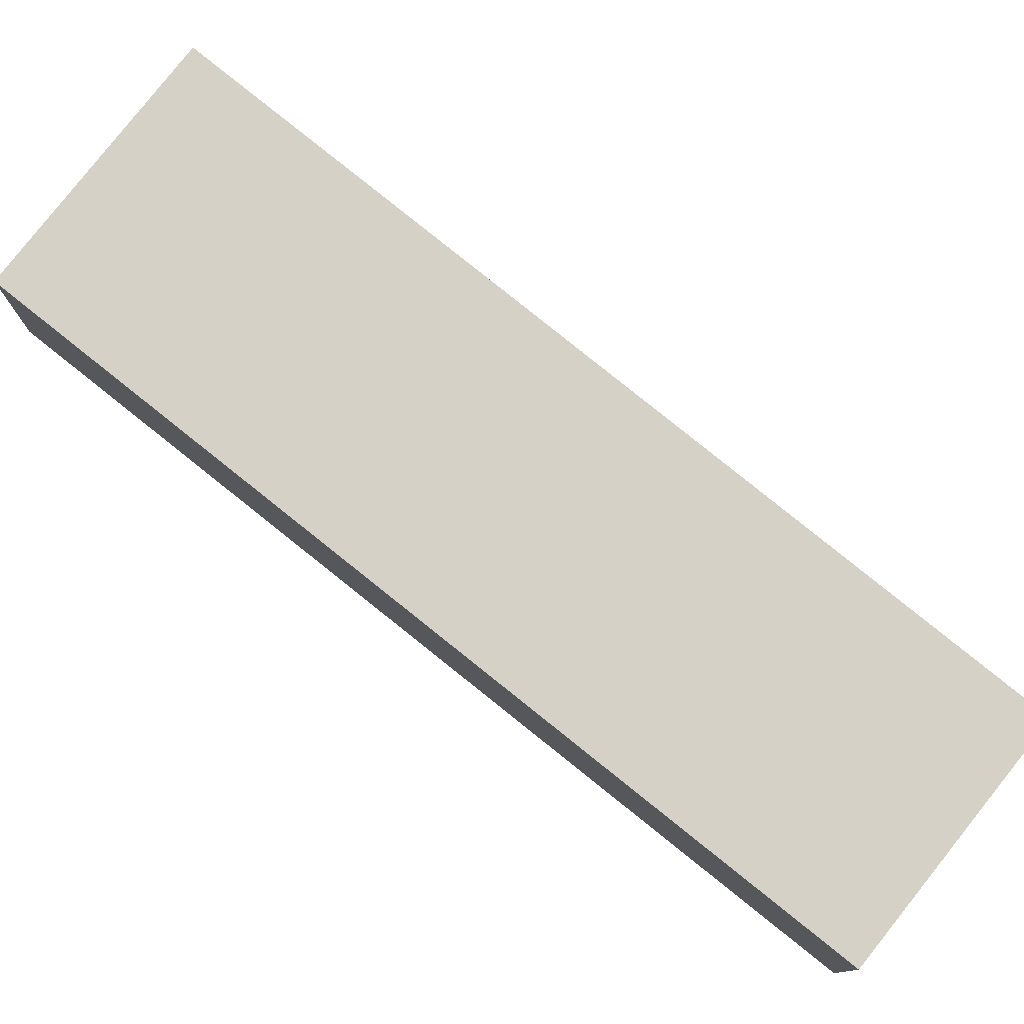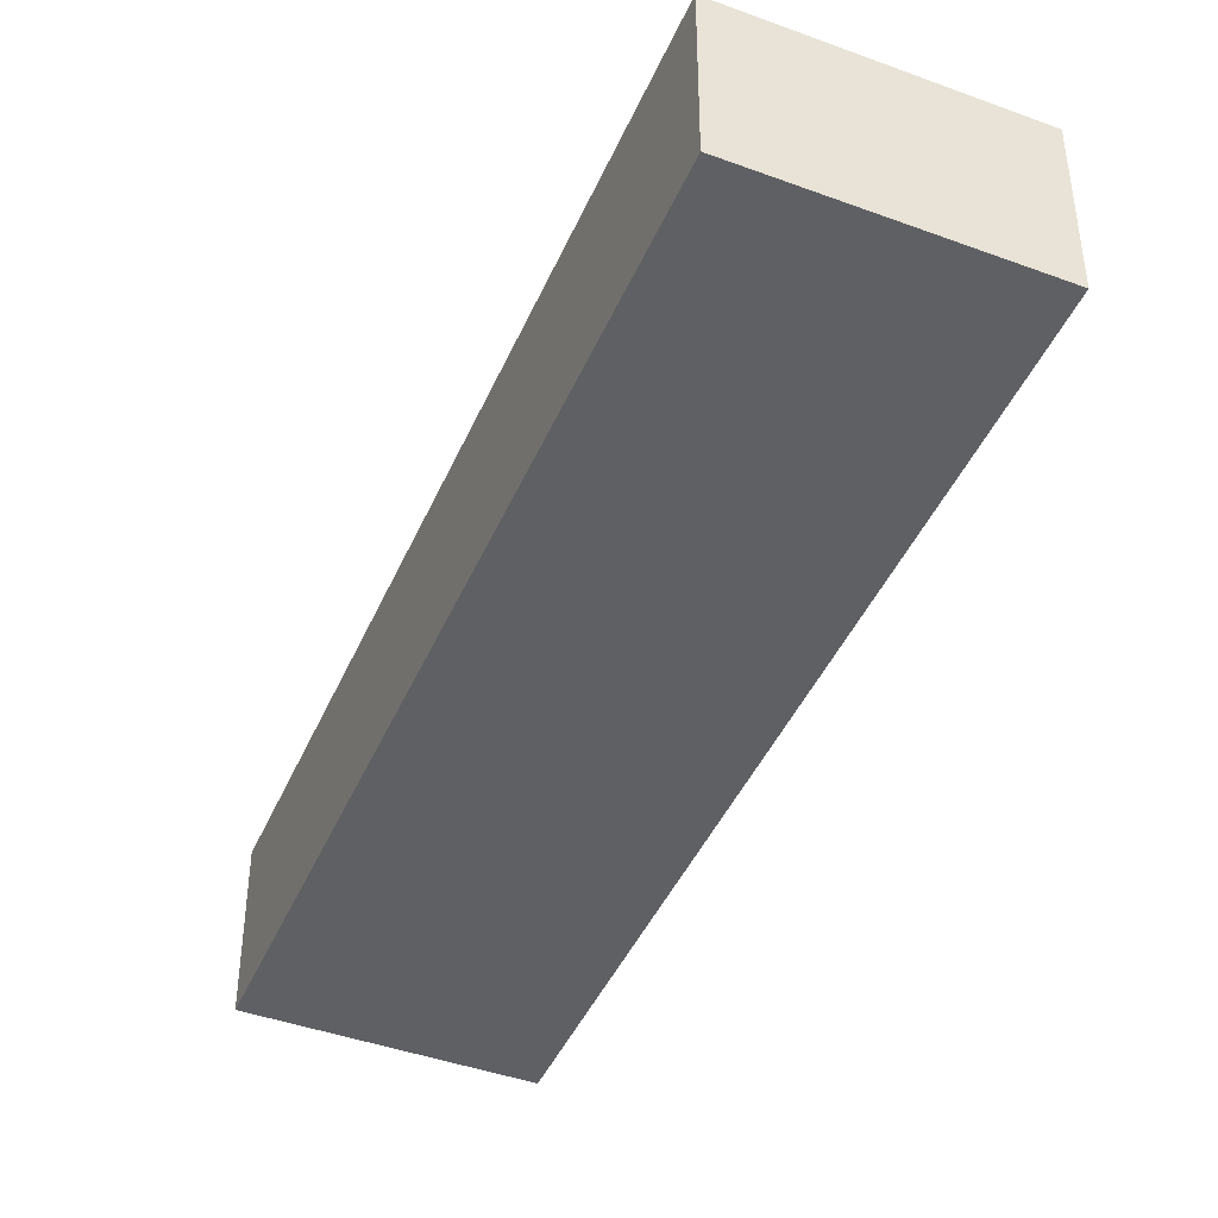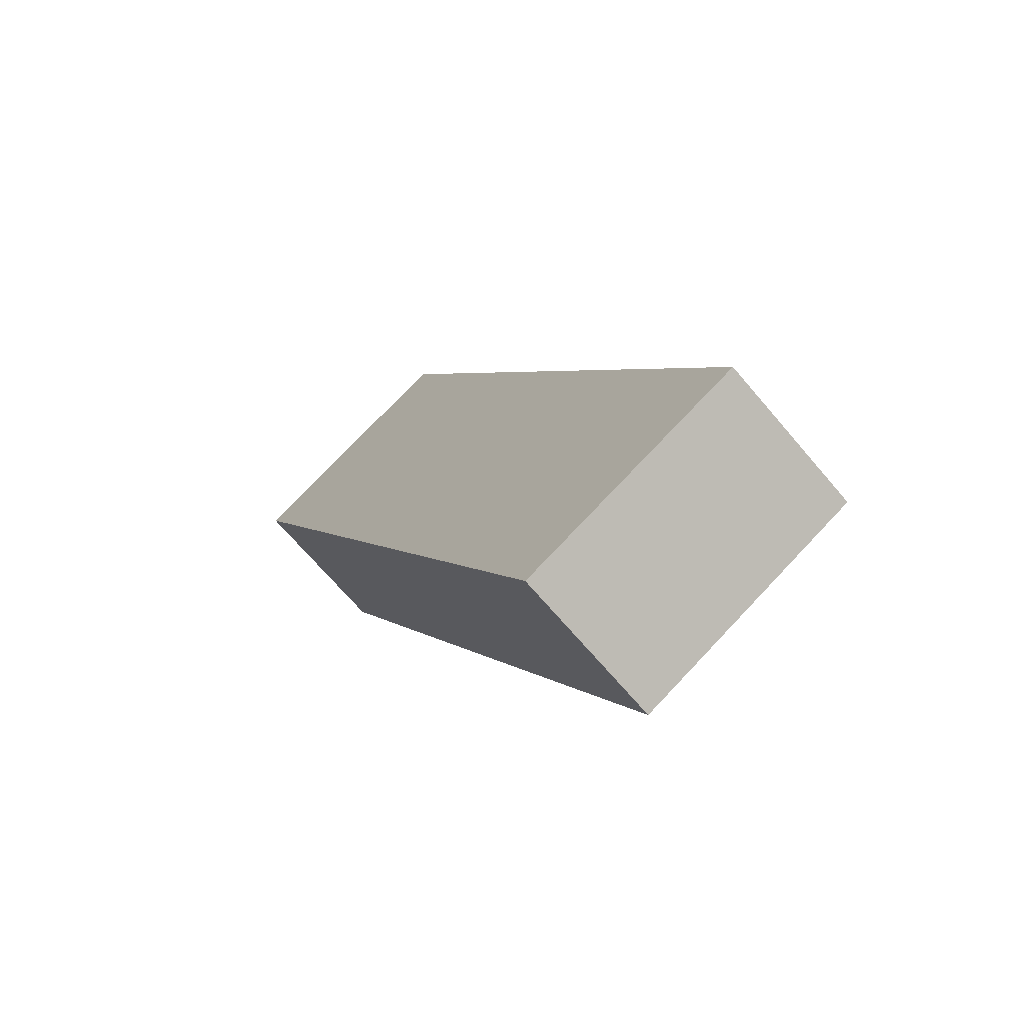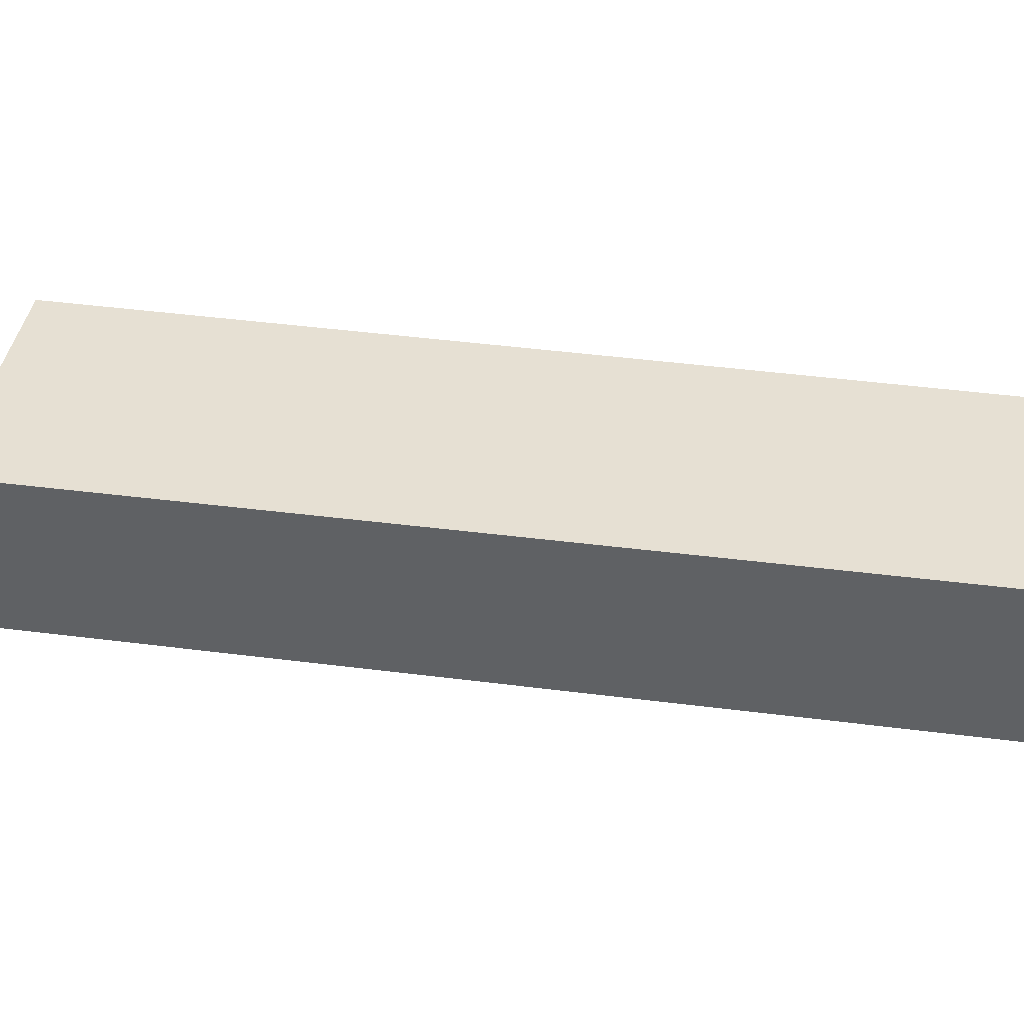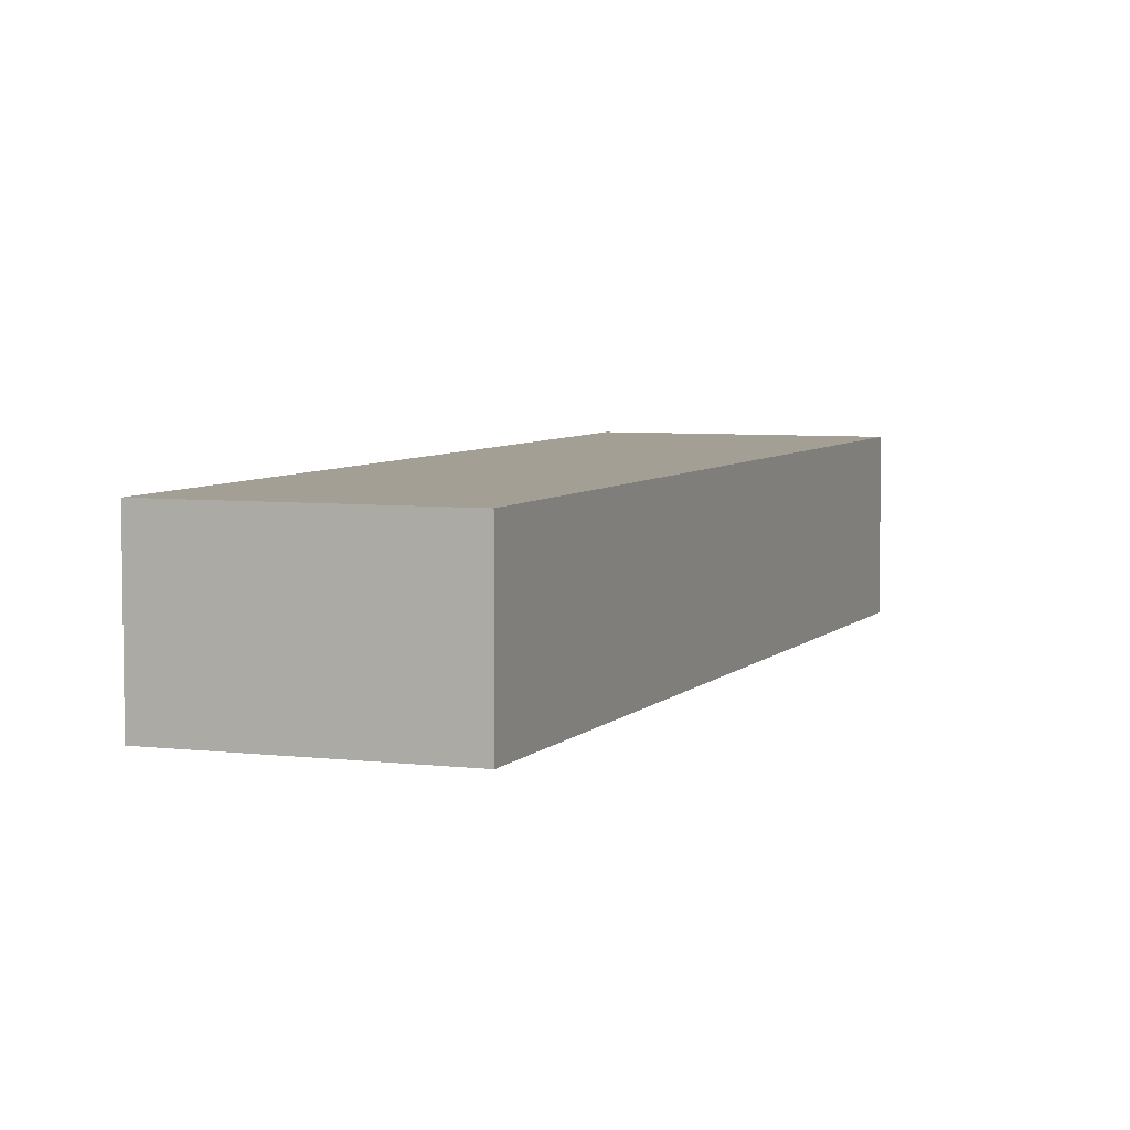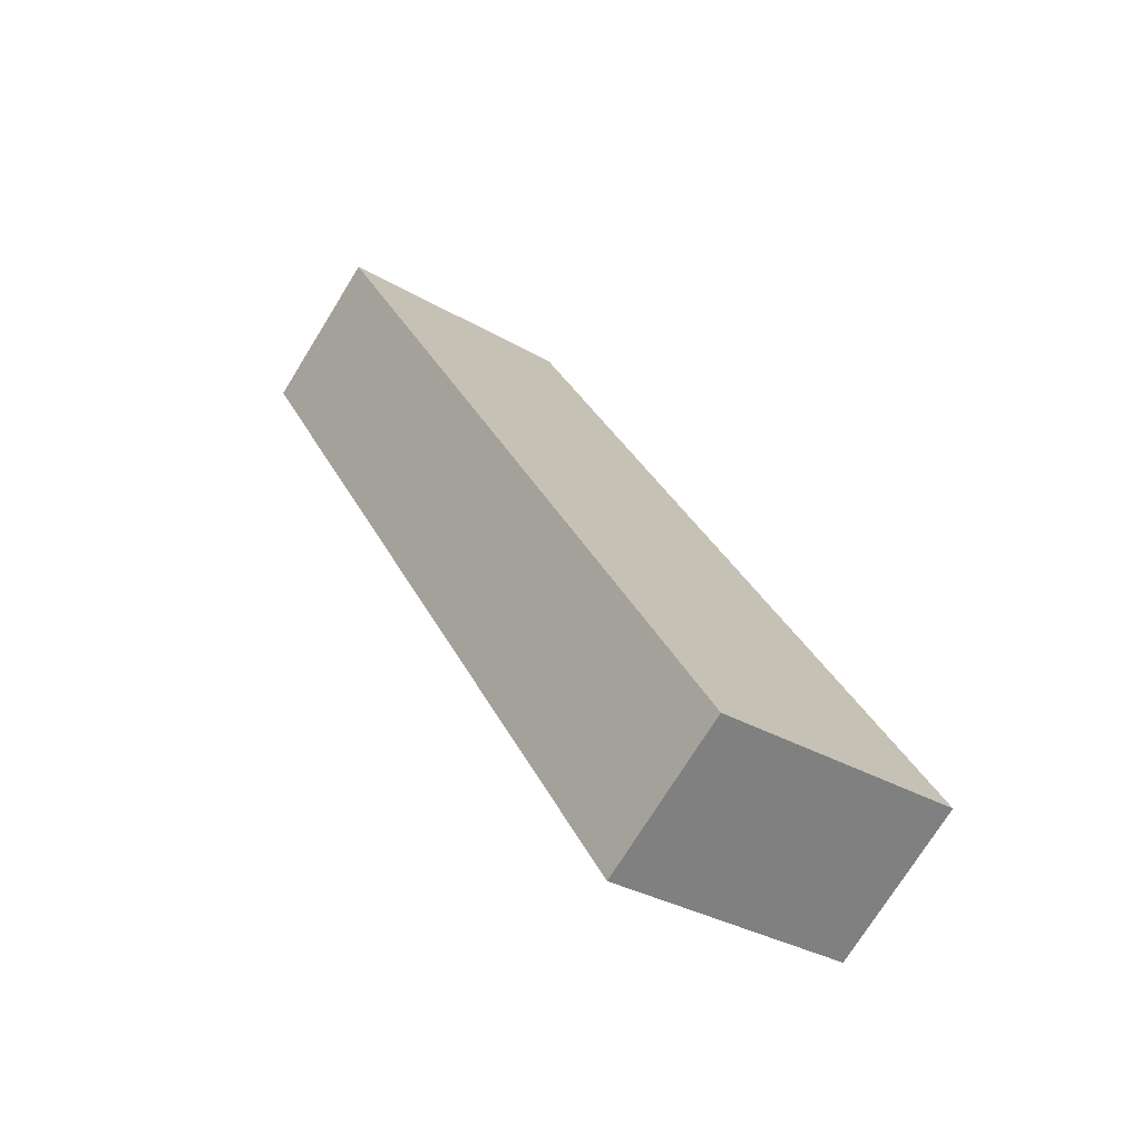
<metadata>
{"format":"obj","ext":"obj","renderer":"f3d","projection":"perspective","resolution":1024,"background":"white","views":[{"elev":78.8,"azim":154.5,"up":"+Y"},{"elev":-44.0,"azim":3.0,"up":"+Y"},{"elev":-69.5,"azim":-139.6,"up":"+Z"},{"elev":38.5,"azim":125.2,"up":"+Y"},{"elev":5.5,"azim":-133.4,"up":"+Y"},{"elev":-73.9,"azim":148.2,"up":"+Z"}]}
</metadata>
<code>
v  5.88 2.4 12.35
v  3.465 2.4 -1.678
v  0 2.4 1.47e-16
v  8.769 2.4 9.28
v  9.402 2.4 10.59
v  8.769 2.4 10.9
v  9.402 -6.483e-16 10.59
v  8.769 -5.682e-16 9.28
v  3.465 1.027e-16 -1.678
v  0 0 0
v  5.88 -7.562e-16 12.35
v  8.769 -6.677e-16 10.9
g defaultobject
f 1 2 3
f 2 1 4
f 4 1 5
f 5 1 6
f 7 4 5
f 4 7 2
f 2 7 8
f 2 8 9
f 9 3 2
f 3 9 10
f 10 1 3
f 1 10 11
f 6 7 5
f 7 6 1
f 7 1 12
f 12 1 11
f 8 10 9
f 10 8 11
f 11 8 7
f 11 7 12

</code>
